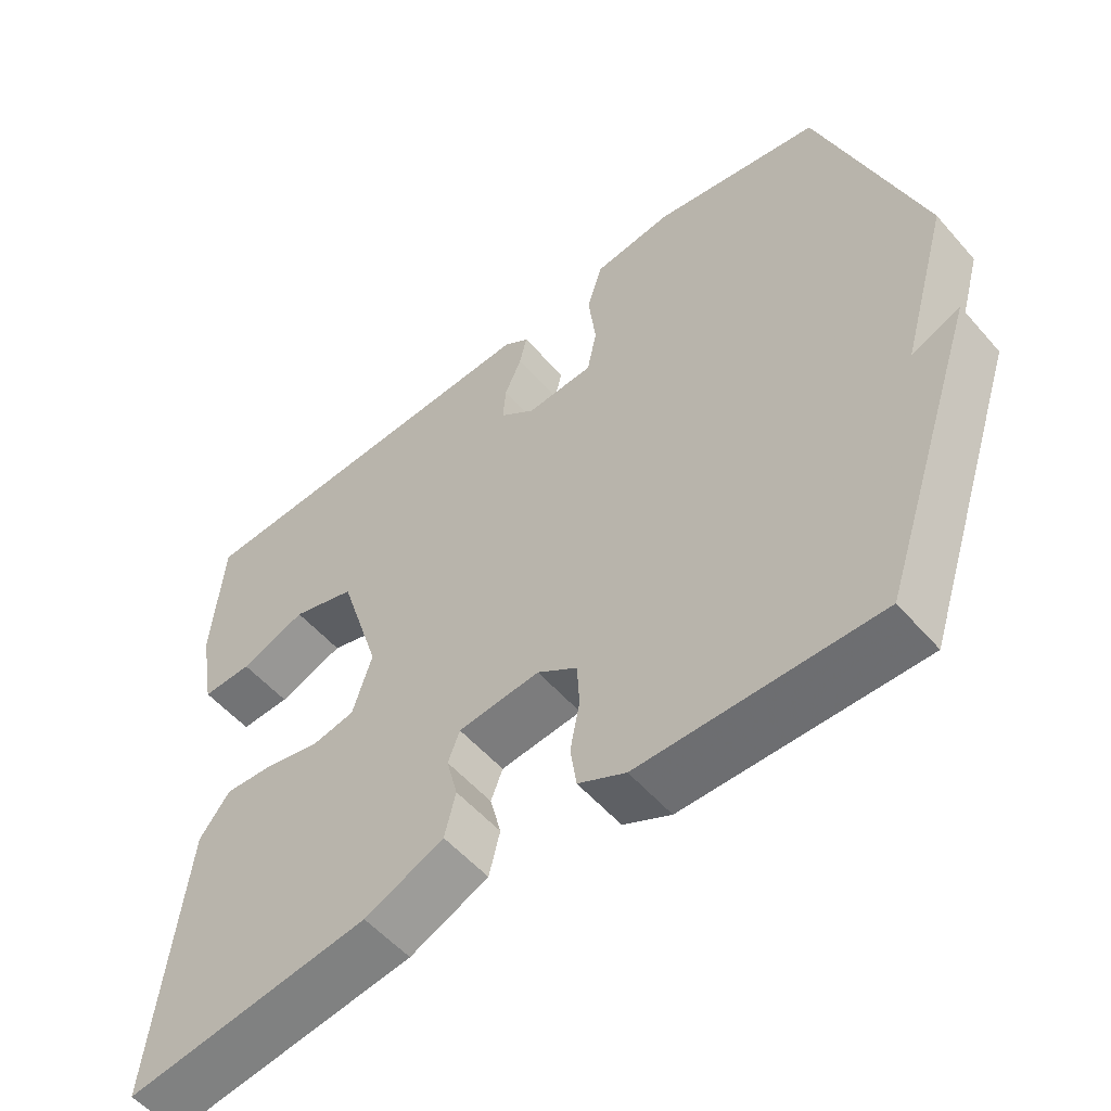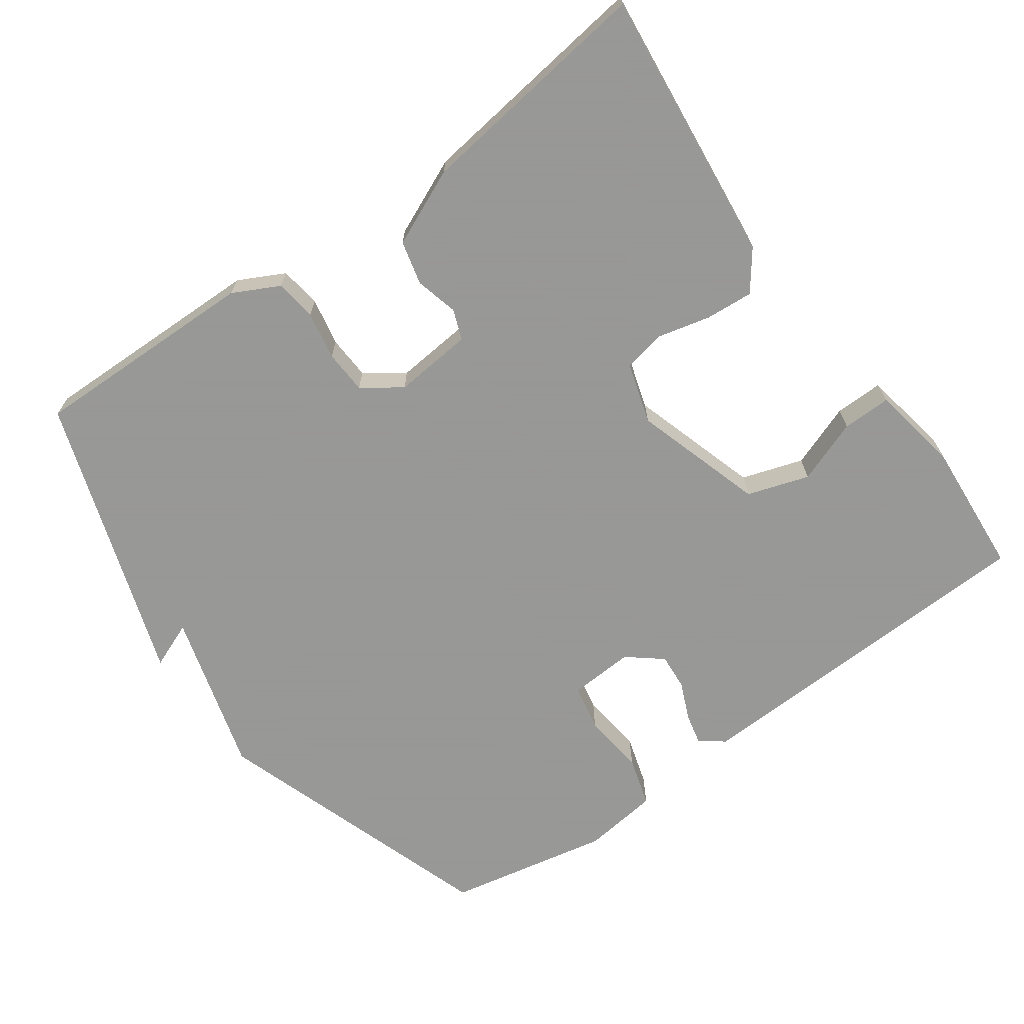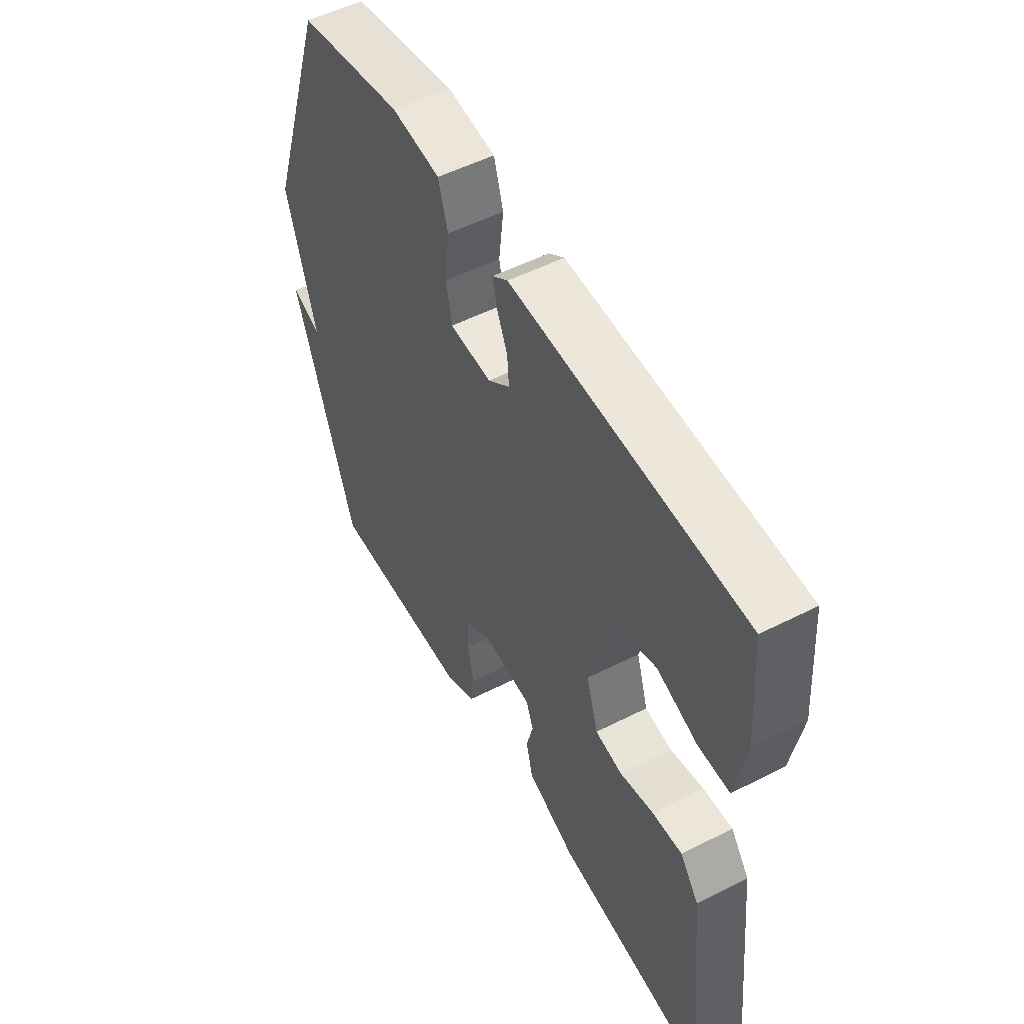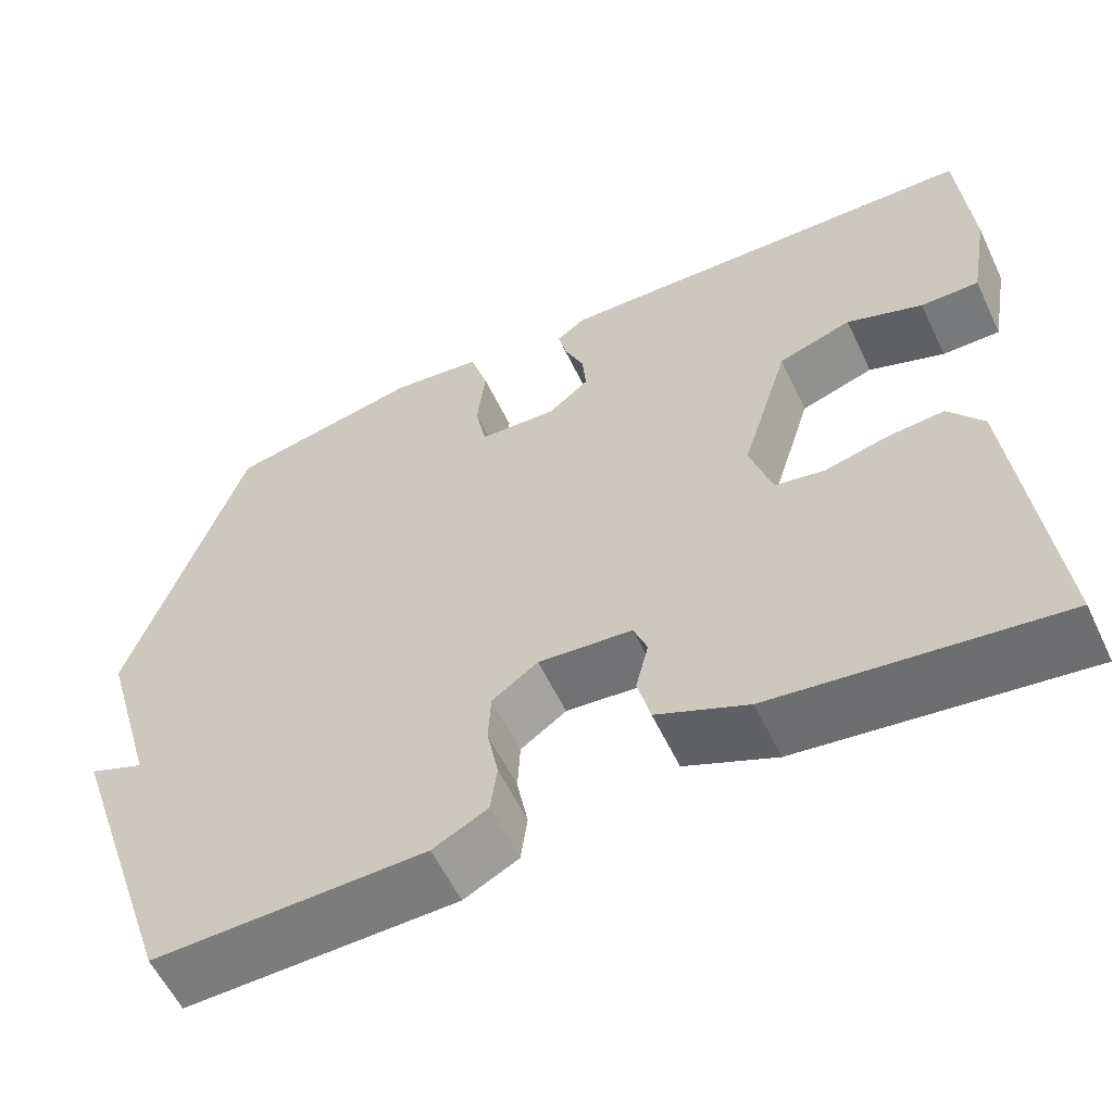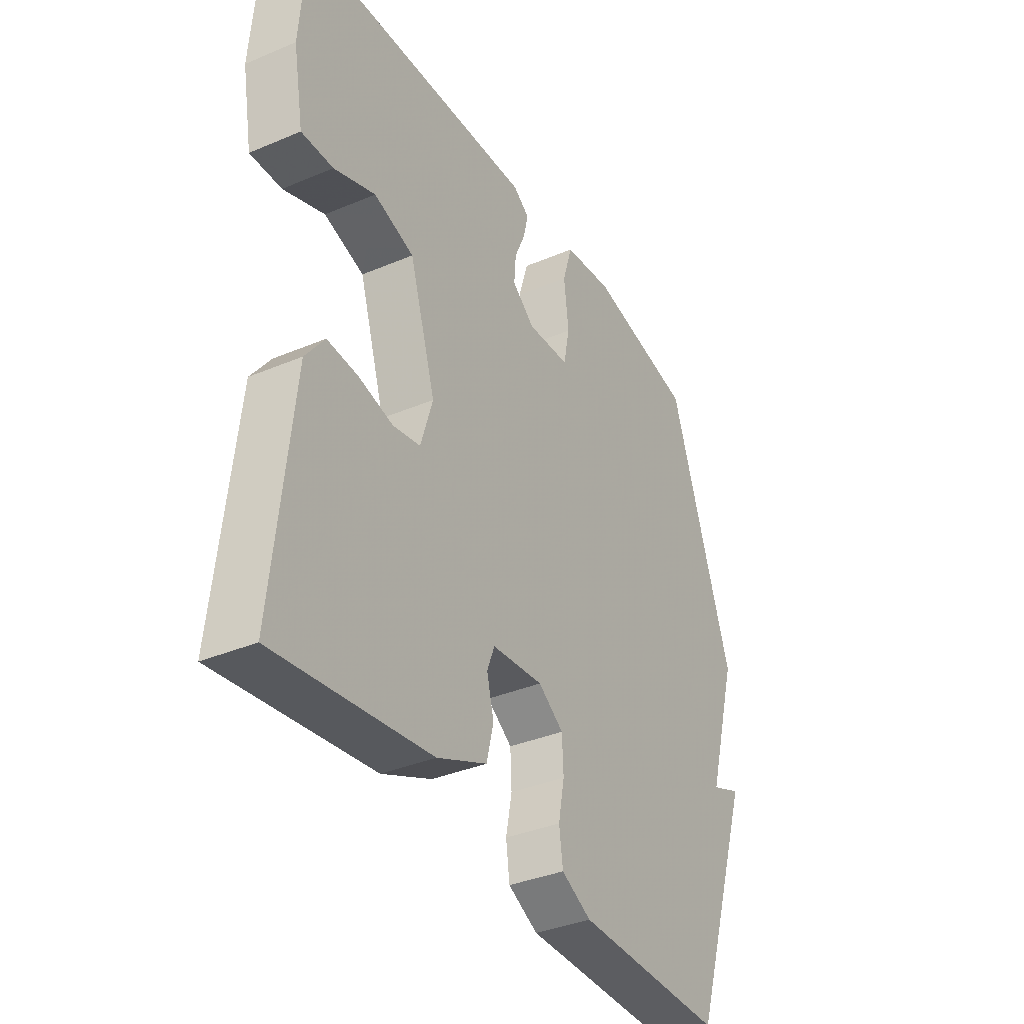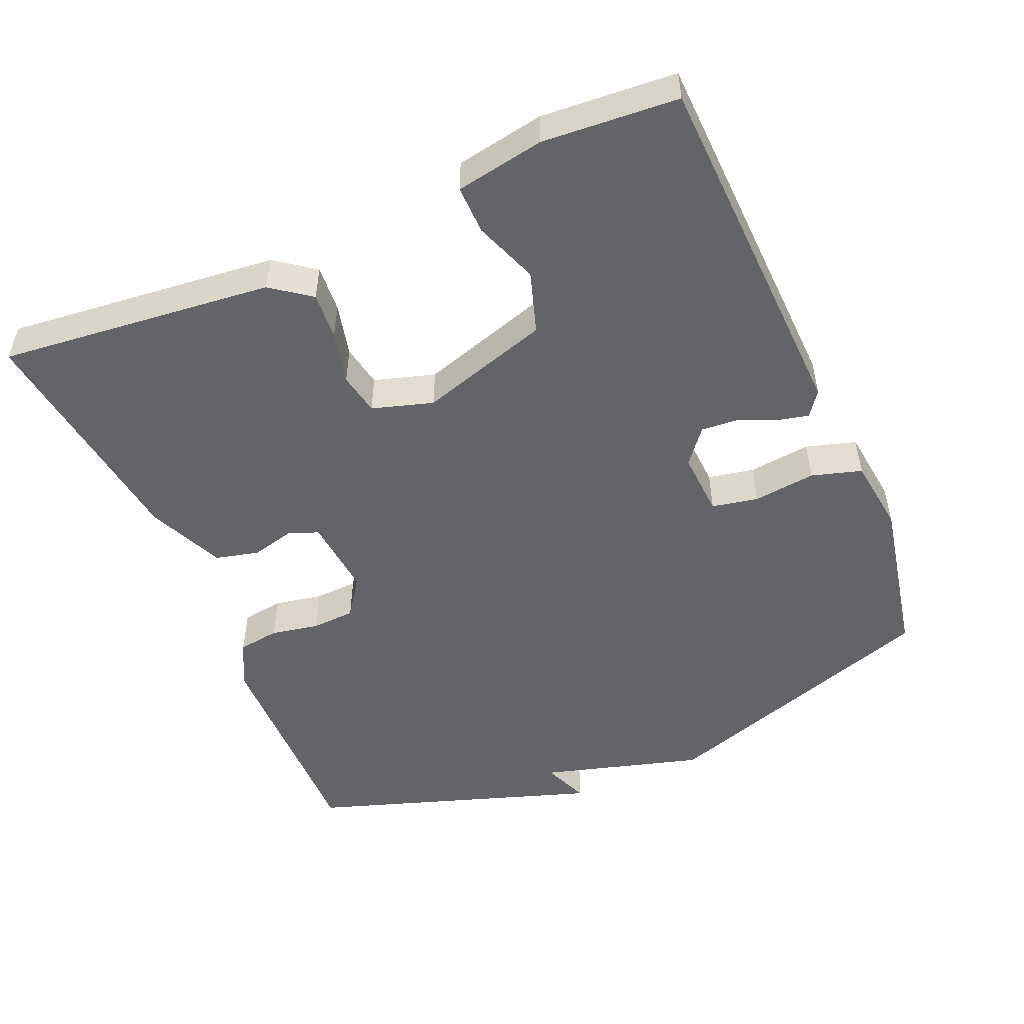
<metadata>
{"format":"obj","ext":"obj","renderer":"f3d","projection":"perspective","resolution":1024,"background":"white","views":[{"elev":-55.1,"azim":40.3,"up":"+Z"},{"elev":-68.4,"azim":-144.3,"up":"+Y"},{"elev":52.9,"azim":-118.6,"up":"+Z"},{"elev":-58.2,"azim":-154.6,"up":"+Z"},{"elev":-36.1,"azim":-61.0,"up":"+Z"},{"elev":-51.1,"azim":-66.6,"up":"+Y"}]}
</metadata>
<code>
v 0.5 0.07 -0.5
v 0.181 0.07 -0.494
v 0.117 0.07 -0.461
v 0.109 0.07 -0.403
v 0.122 0.07 -0.336
v 0.119 0.07 -0.275
v 0.065 0.07 -0.237
v -0.045 0.07 -0.247
v -0.061 0.07 -0.289
v -0.046 0.07 -0.349
v -0.061 0.07 -0.41
v -0.168 0.07 -0.457
v -0.5 0.07 -0.5
v -0.459 0.07 -0.117
v -0.418 0.07 -0.062
v -0.352 0.07 -0.067
v -0.278 0.07 -0.085
v -0.219 0.07 -0.074
v -0.193 0.07 0.011
v -0.249 0.07 0.193
v -0.335 0.07 0.221
v -0.424 0.07 0.188
v -0.492 0.07 0.187
v -0.514 0.07 0.311
v -0.5 0.07 0.5
v 0.006 0.07 0.518
v 0.04 0.07 0.493
v 0.03 0.07 0.449
v 0.007 0.07 0.396
v 0.003 0.07 0.345
v 0.051 0.07 0.306
v 0.142 0.07 0.311
v 0.155 0.07 0.376
v 0.145 0.07 0.463
v 0.166 0.07 0.533
v 0.272 0.07 0.546
v 0.5 0.07 0.5
v 0.634 0.07 0.099
v 0.569 0.07 -0.127
v 0.634 0.07 -0.101
v 0.5 0 -0.5
v 0.181 0 -0.494
v 0.117 0 -0.461
v 0.109 0 -0.403
v 0.122 0 -0.336
v 0.119 0 -0.275
v 0.065 0 -0.237
v -0.045 0 -0.247
v -0.061 0 -0.289
v -0.046 0 -0.349
v -0.061 0 -0.41
v -0.168 0 -0.457
v -0.5 0 -0.5
v -0.459 0 -0.117
v -0.418 0 -0.062
v -0.352 0 -0.067
v -0.278 0 -0.085
v -0.219 0 -0.074
v -0.193 0 0.011
v -0.249 0 0.193
v -0.335 0 0.221
v -0.424 0 0.188
v -0.492 0 0.187
v -0.514 0 0.311
v -0.5 0 0.5
v 0.006 0 0.518
v 0.04 0 0.493
v 0.03 0 0.449
v 0.007 0 0.396
v 0.003 0 0.345
v 0.051 0 0.306
v 0.142 0 0.311
v 0.155 0 0.376
v 0.145 0 0.463
v 0.166 0 0.533
v 0.272 0 0.546
v 0.5 0 0.5
v 0.634 0 0.099
v 0.569 0 -0.127
v 0.634 0 -0.101
f 3 4 5
f 2 3 5
f 1 2 5
f 40 1 5
f 39 40 5
f 37 38 39
f 36 37 39
f 35 36 39
f 34 35 39
f 33 34 39
f 39 5 6
f 33 39 6
f 32 33 6
f 31 32 6 7
f 30 31 7 8
f 29 30 8 9
f 27 28 29
f 26 27 29
f 25 26 29
f 24 25 29
f 23 24 29
f 22 23 29
f 21 22 29
f 20 21 29
f 19 20 29 9
f 10 11 12
f 9 10 12
f 19 9 12
f 18 19 12
f 17 18 12 13
f 15 16 17
f 14 15 17
f 13 14 17
f 45 44 43
f 45 43 42
f 45 42 41
f 45 41 80
f 45 80 79
f 79 78 77
f 79 77 76
f 79 76 75
f 79 75 74
f 79 74 73
f 46 45 79
f 46 79 73
f 46 73 72
f 47 46 72 71
f 48 47 71 70
f 49 48 70 69
f 69 68 67
f 69 67 66
f 69 66 65
f 69 65 64
f 69 64 63
f 69 63 62
f 69 62 61
f 69 61 60
f 49 69 60 59
f 52 51 50
f 52 50 49
f 52 49 59
f 52 59 58
f 53 52 58 57
f 57 56 55
f 57 55 54
f 57 54 53
f 1 41 42 2
f 2 42 43 3
f 3 43 44 4
f 4 44 45 5
f 5 45 46 6
f 6 46 47 7
f 7 47 48 8
f 8 48 49 9
f 9 49 50 10
f 10 50 51 11
f 11 51 52 12
f 12 52 53 13
f 13 53 54 14
f 14 54 55 15
f 15 55 56 16
f 16 56 57 17
f 17 57 58 18
f 18 58 59 19
f 19 59 60 20
f 20 60 61 21
f 21 61 62 22
f 22 62 63 23
f 23 63 64 24
f 24 64 65 25
f 25 65 66 26
f 26 66 67 27
f 27 67 68 28
f 28 68 69 29
f 29 69 70 30
f 30 70 71 31
f 31 71 72 32
f 32 72 73 33
f 33 73 74 34
f 34 74 75 35
f 35 75 76 36
f 36 76 77 37
f 37 77 78 38
f 38 78 79 39
f 39 79 80 40
f 40 80 41 1

</code>
